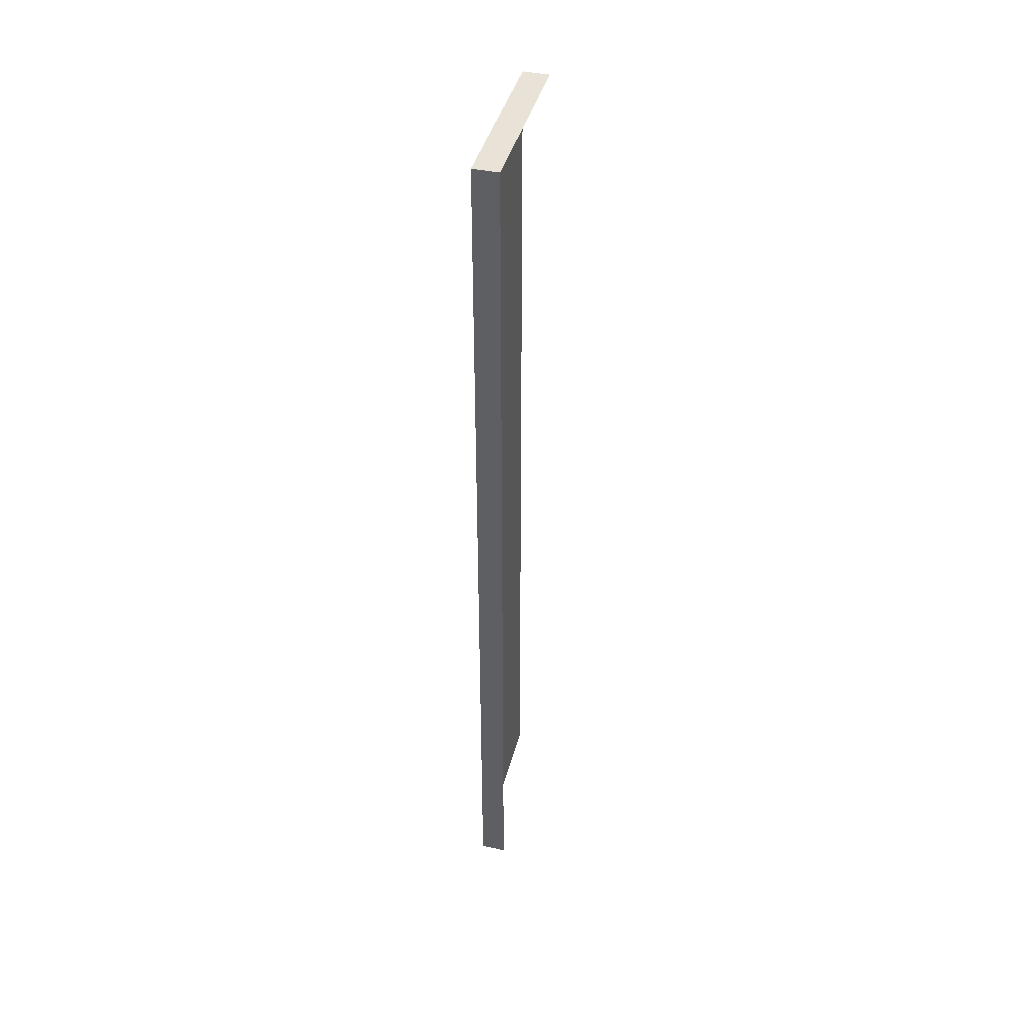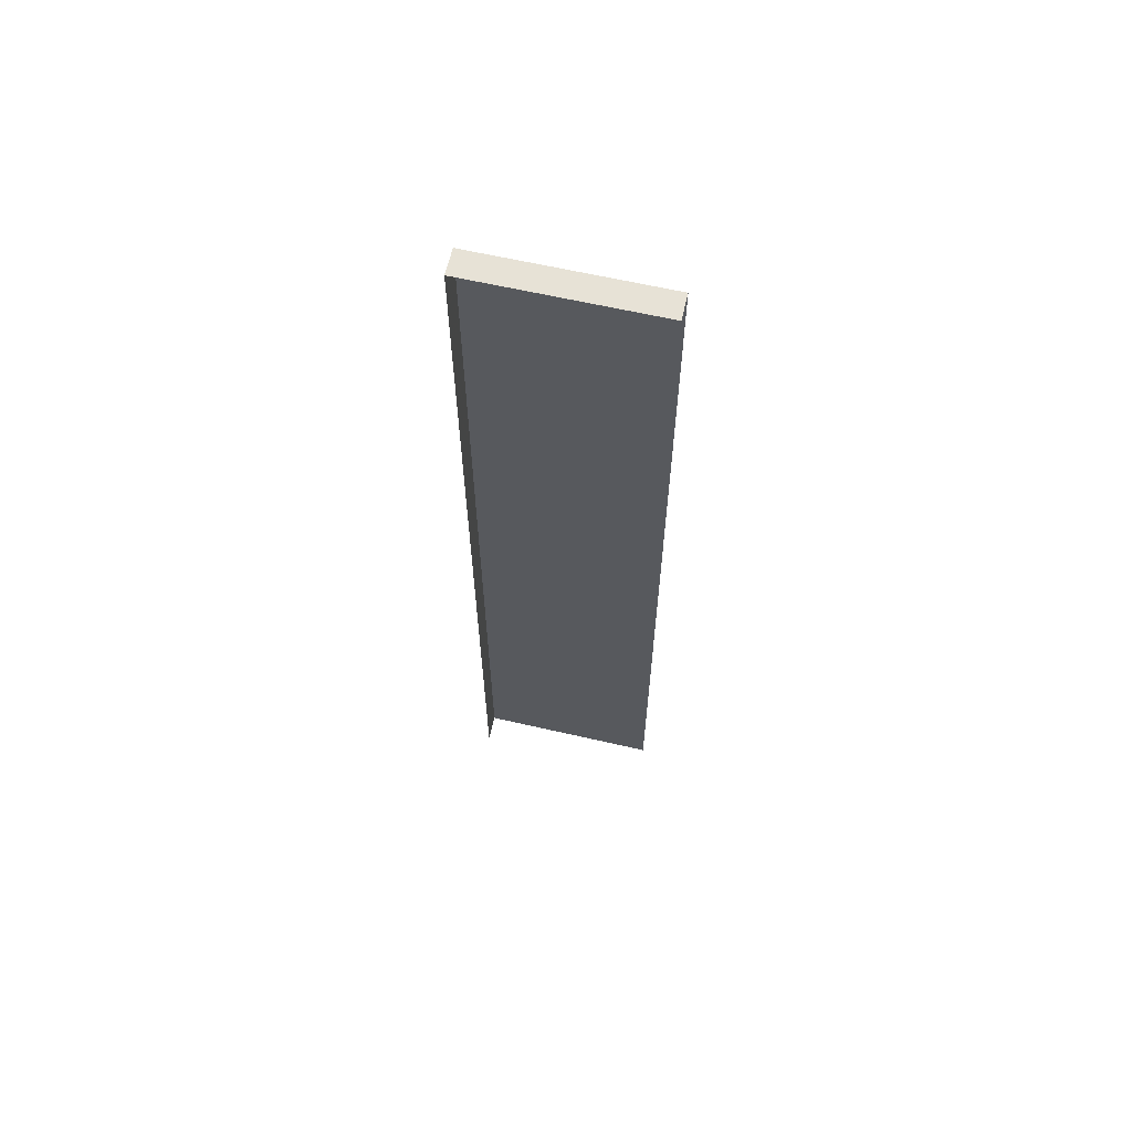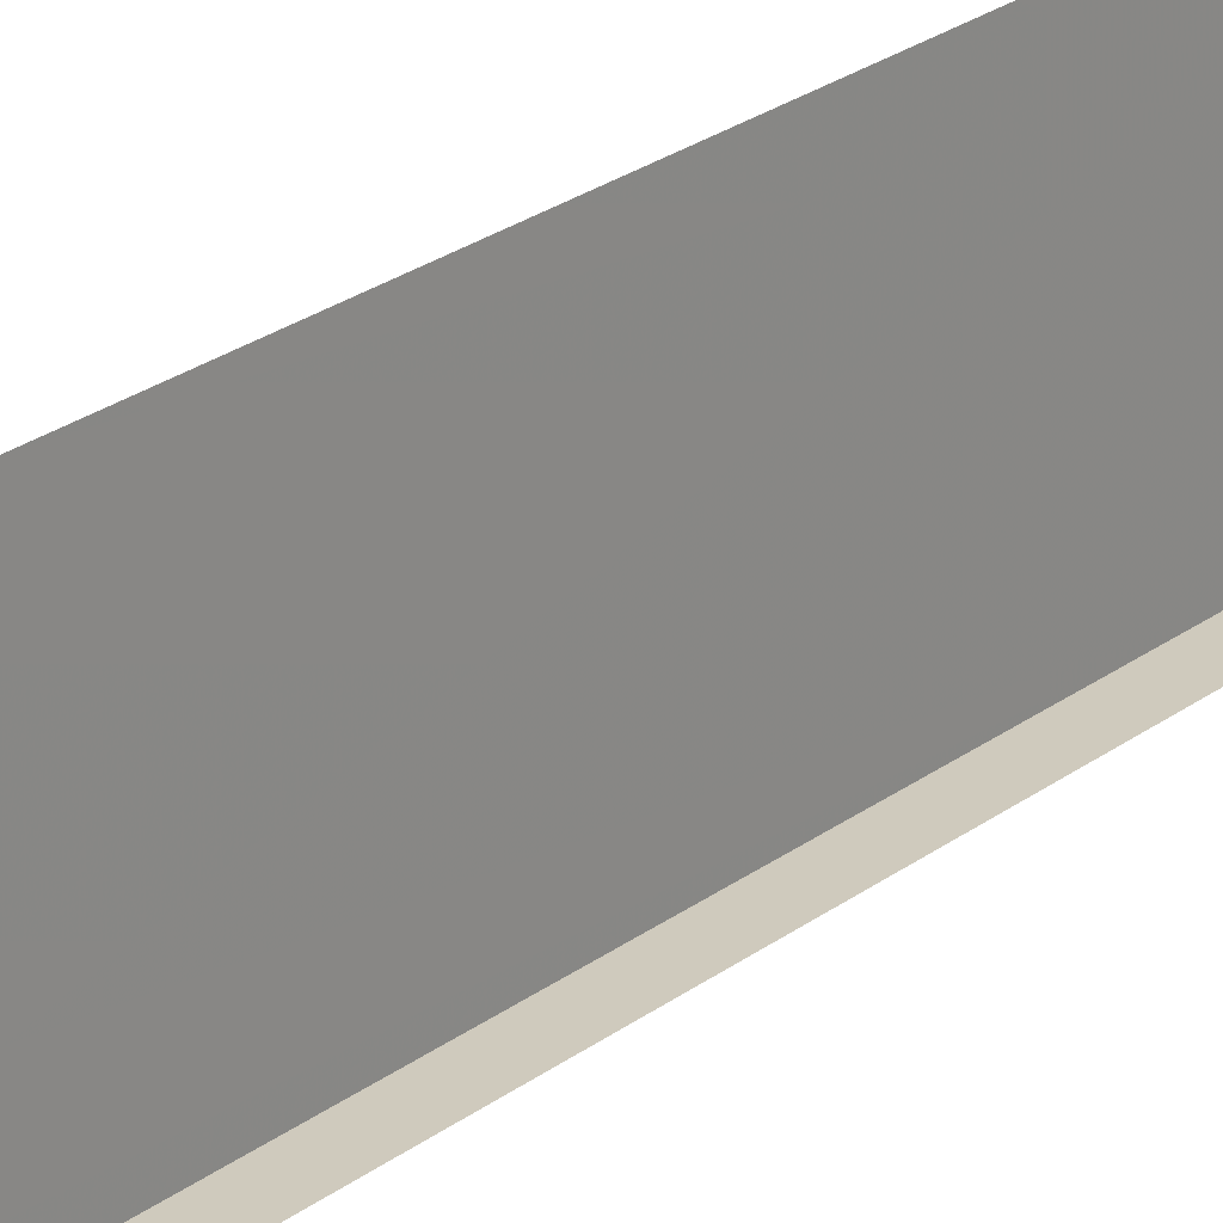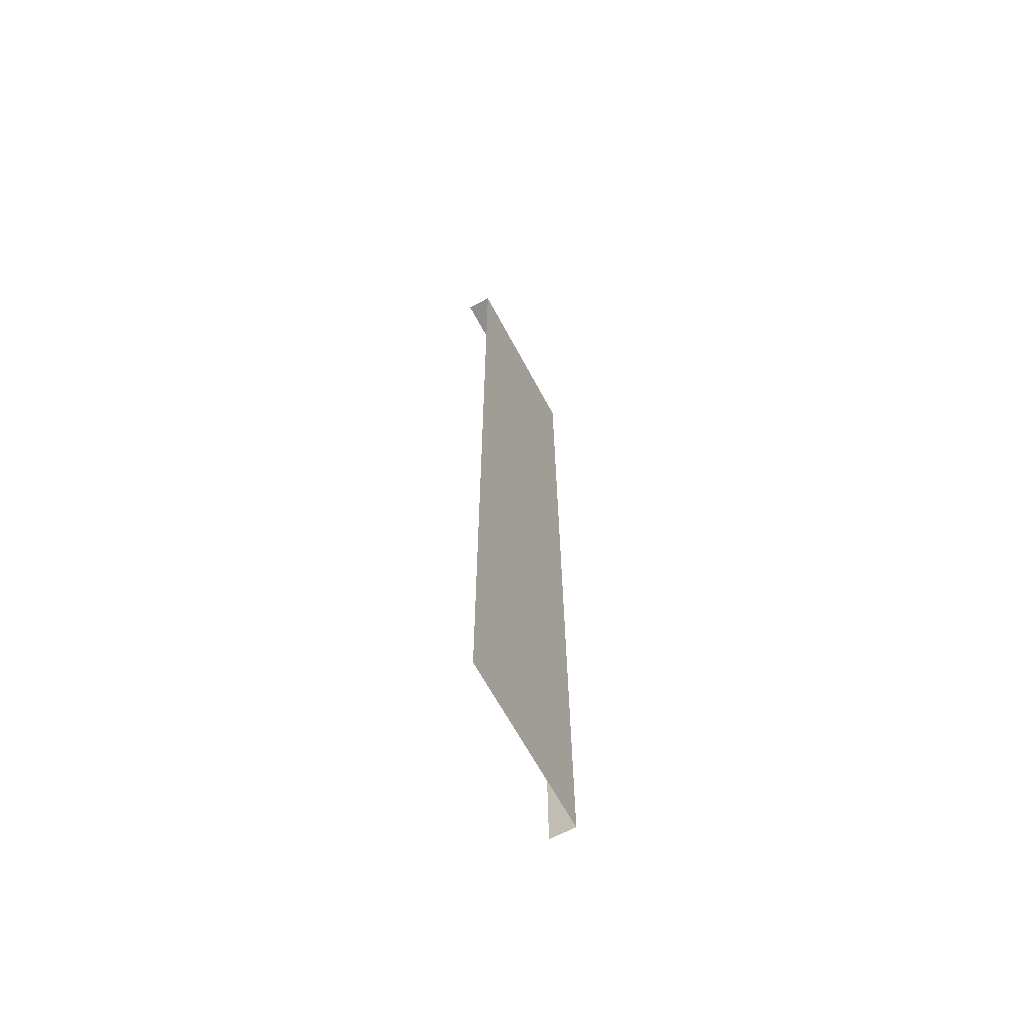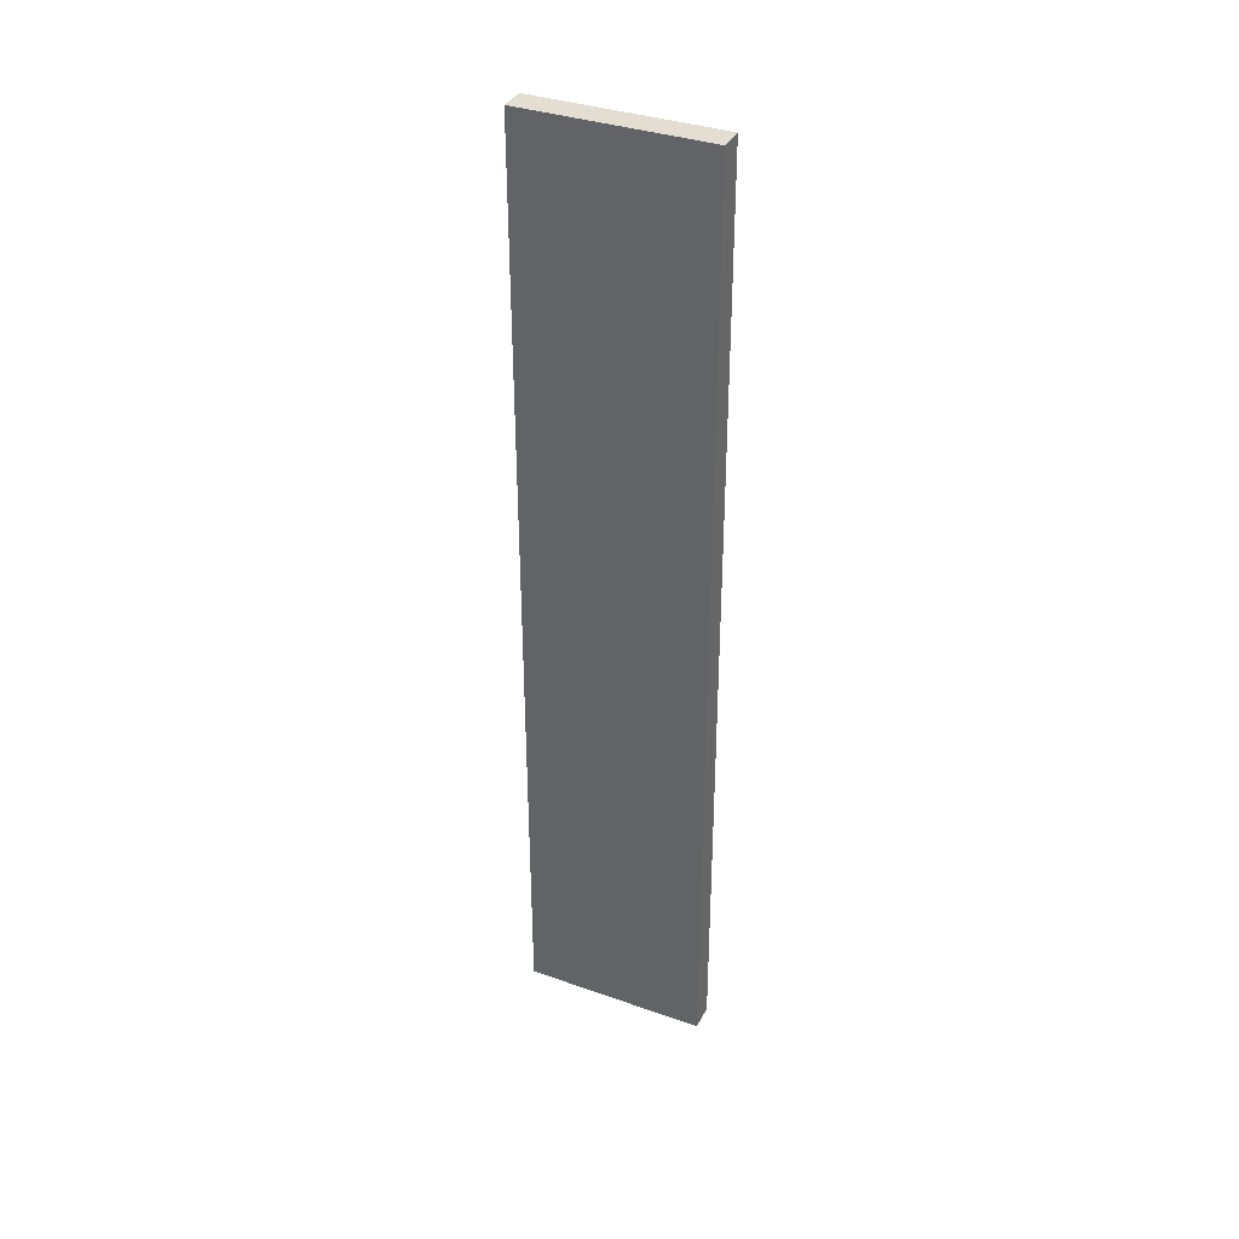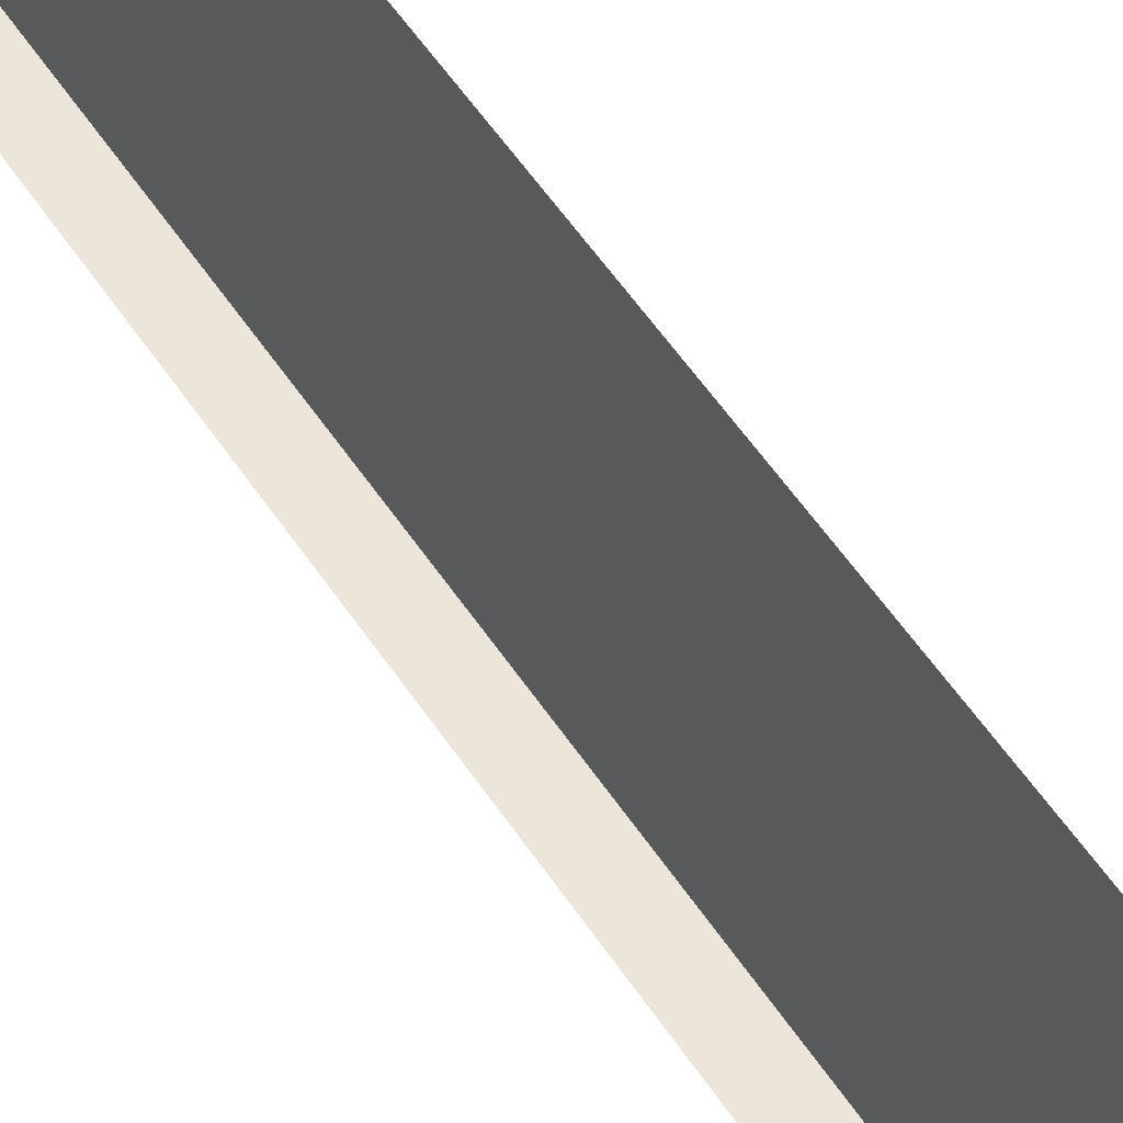
<metadata>
{"format":"obj","ext":"obj","renderer":"f3d","projection":"perspective","resolution":1024,"background":"white","views":[{"elev":41.6,"azim":-165.6,"up":"+Y"},{"elev":63.1,"azim":-76.9,"up":"+Y"},{"elev":22.8,"azim":-142.7,"up":"+Z"},{"elev":-64.8,"azim":28.1,"up":"+Y"},{"elev":36.2,"azim":114.7,"up":"+Y"},{"elev":48.0,"azim":-30.4,"up":"+Z"}]}
</metadata>
<code>
o Plane
v 0.05 0 -0
v 0.05 1.8 -0
v 0.05 1.8 -0.35
v 0.05 -0 -0.35
v -0 1.8 -0.35
v -0 1.8 -0
v 0 -0 -0.35
f 1 4 3 2
f 2 3 5 6
f 3 4 7 5

</code>
